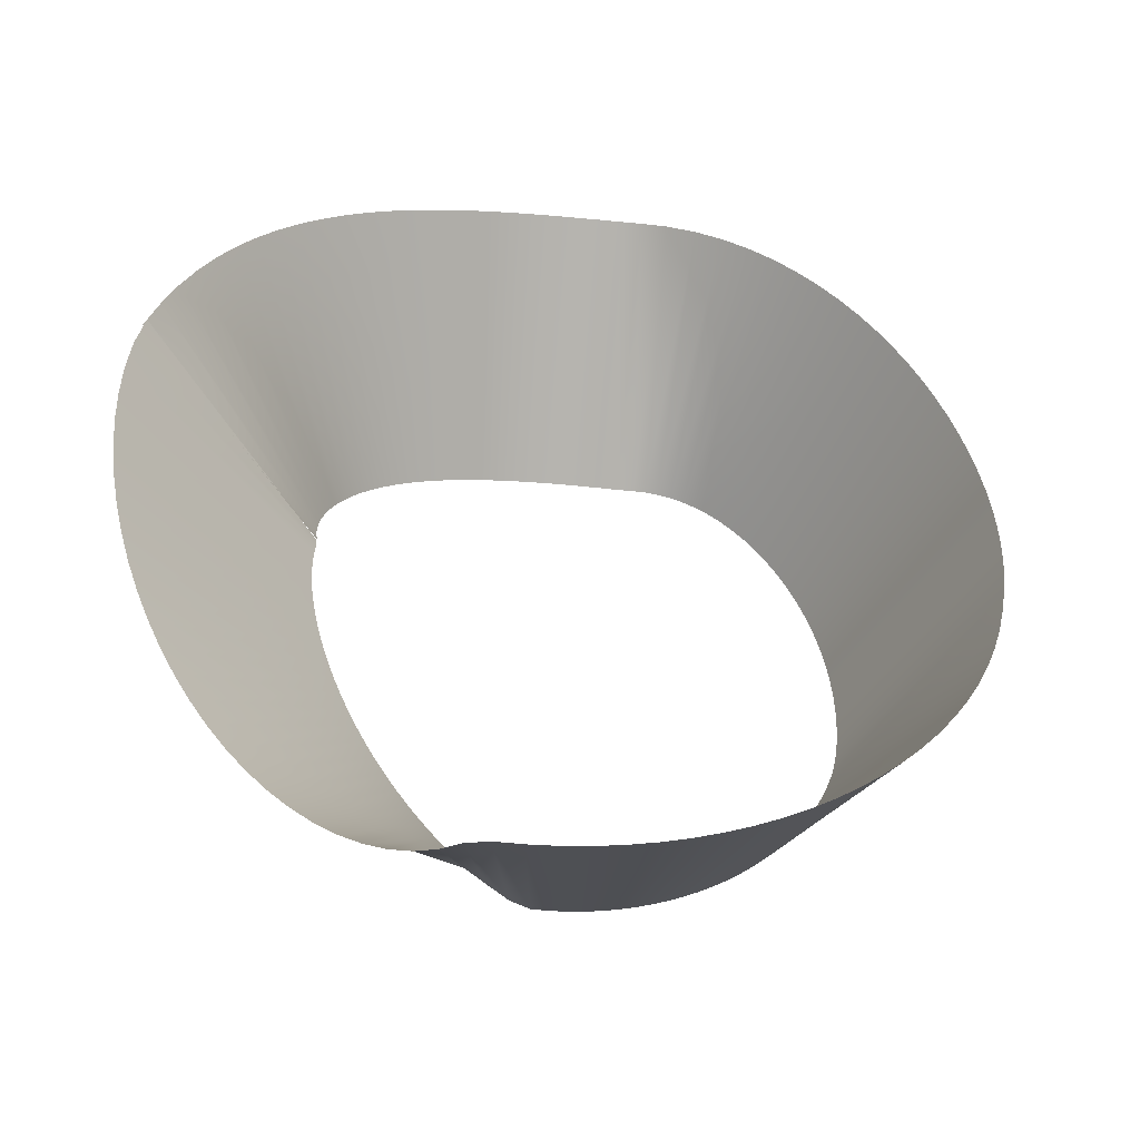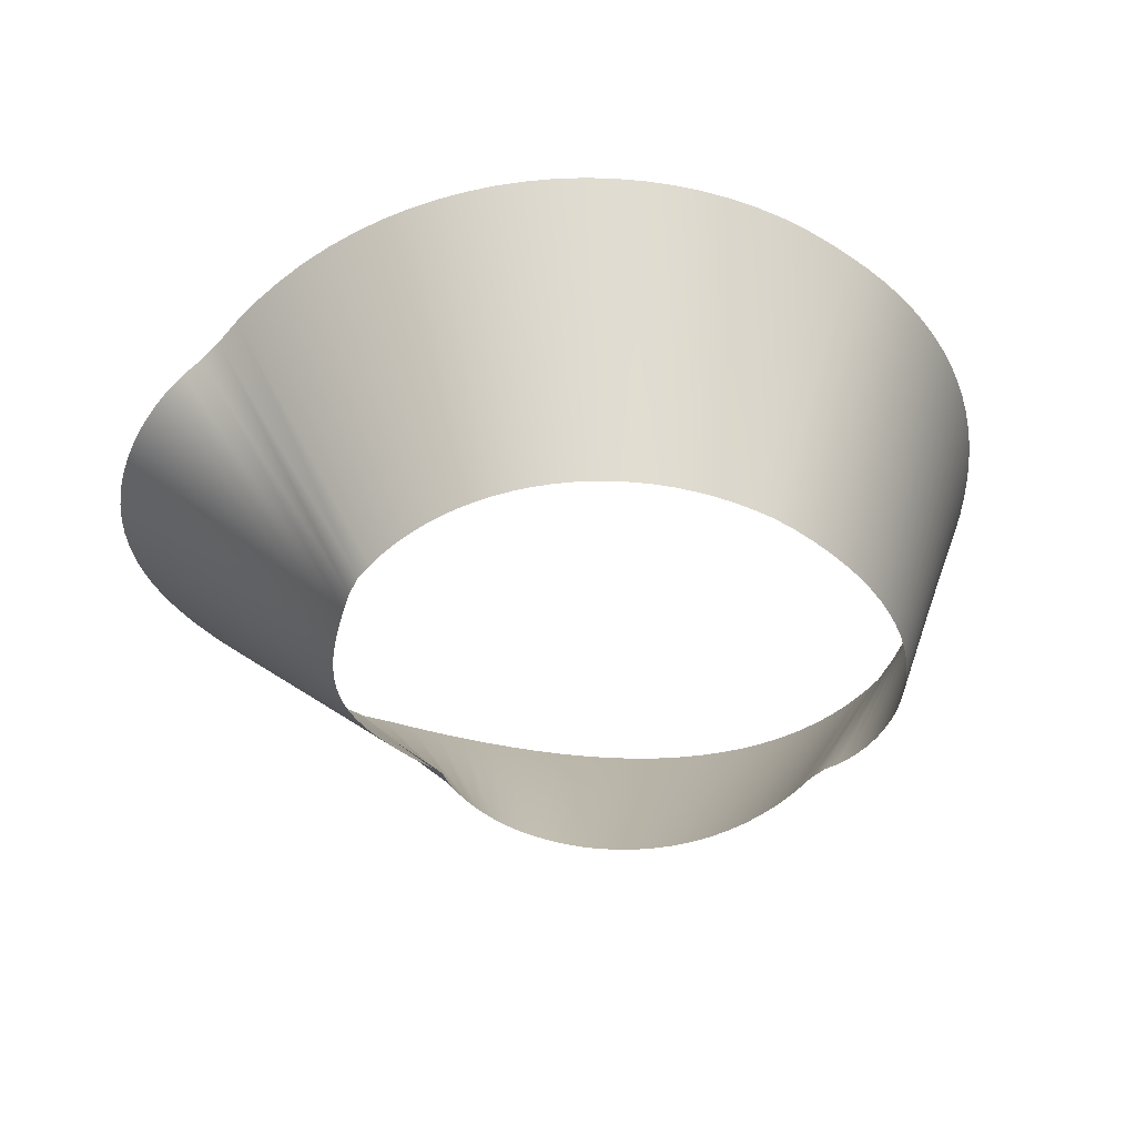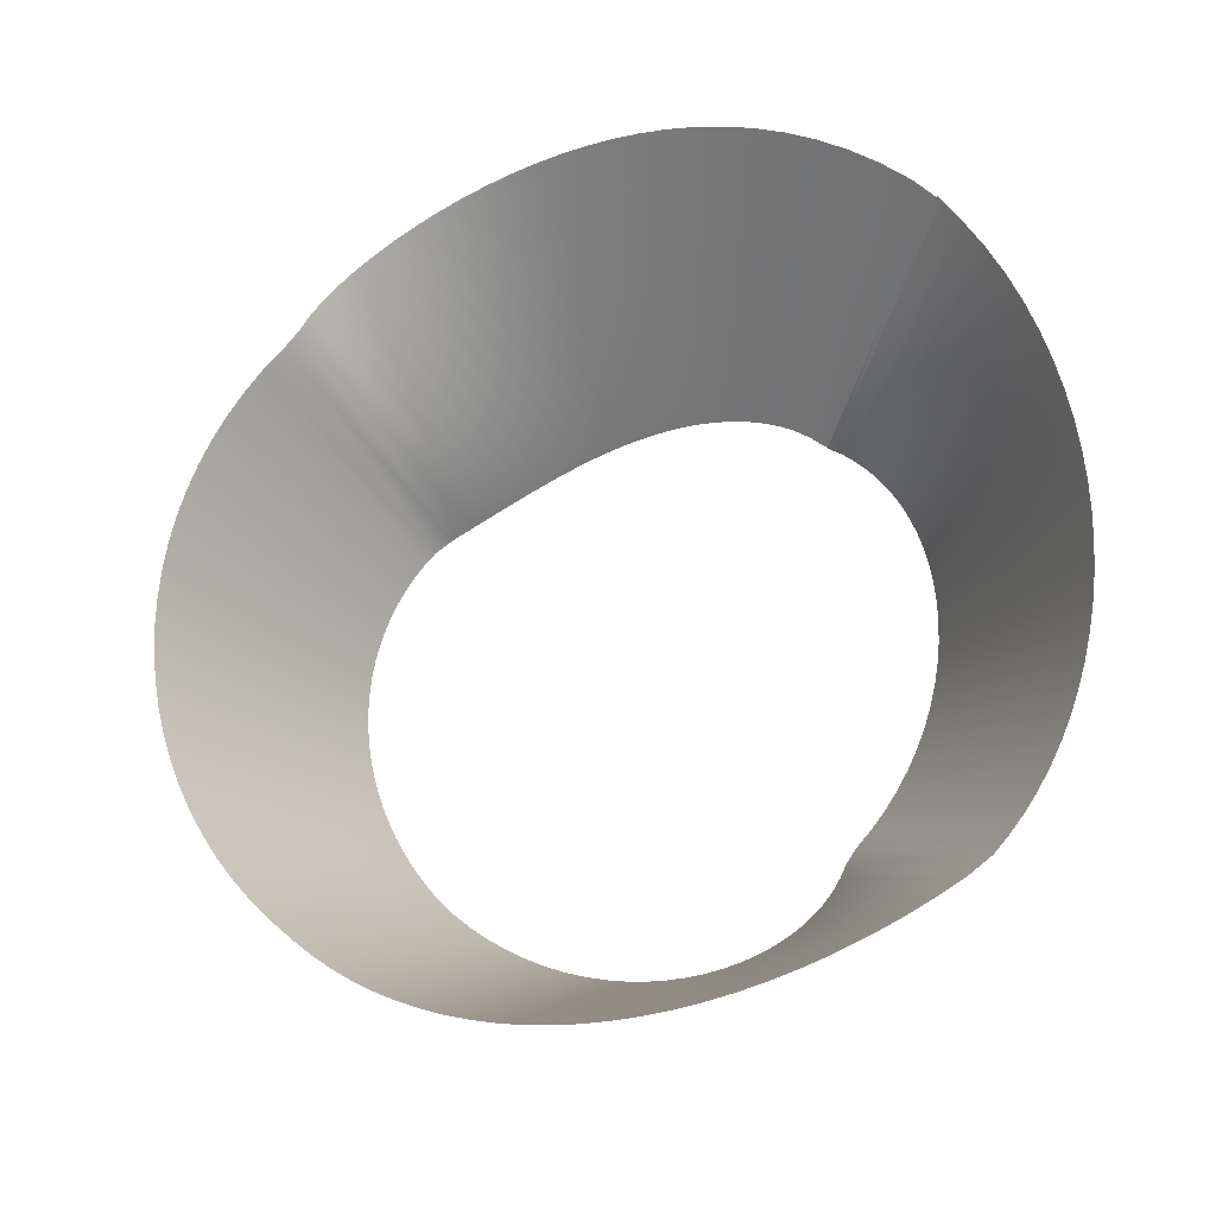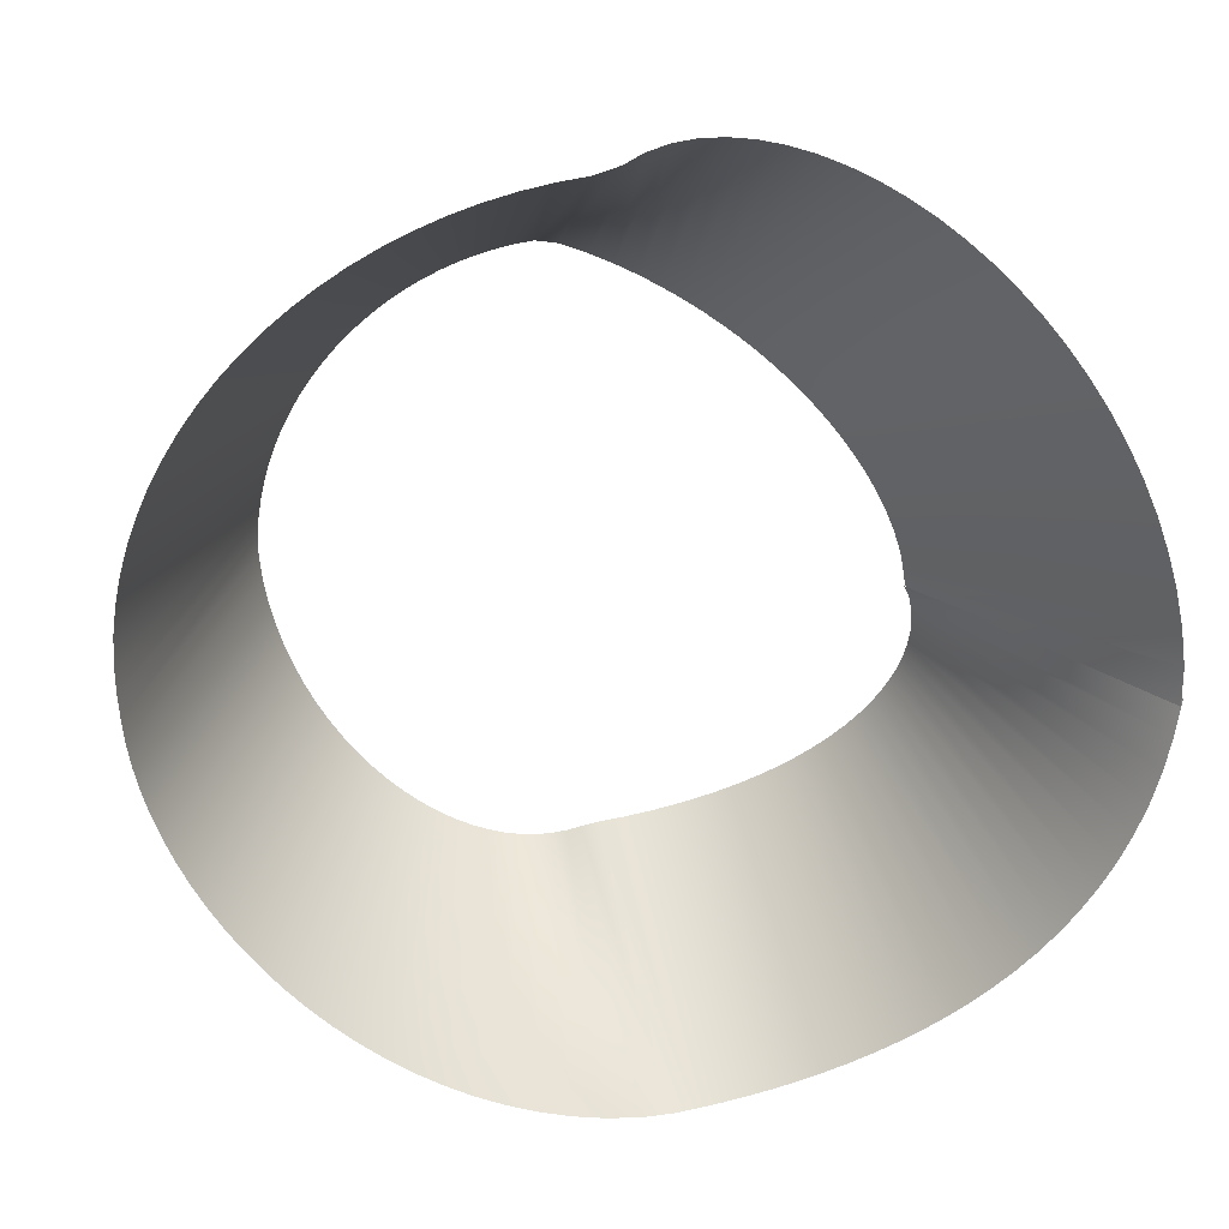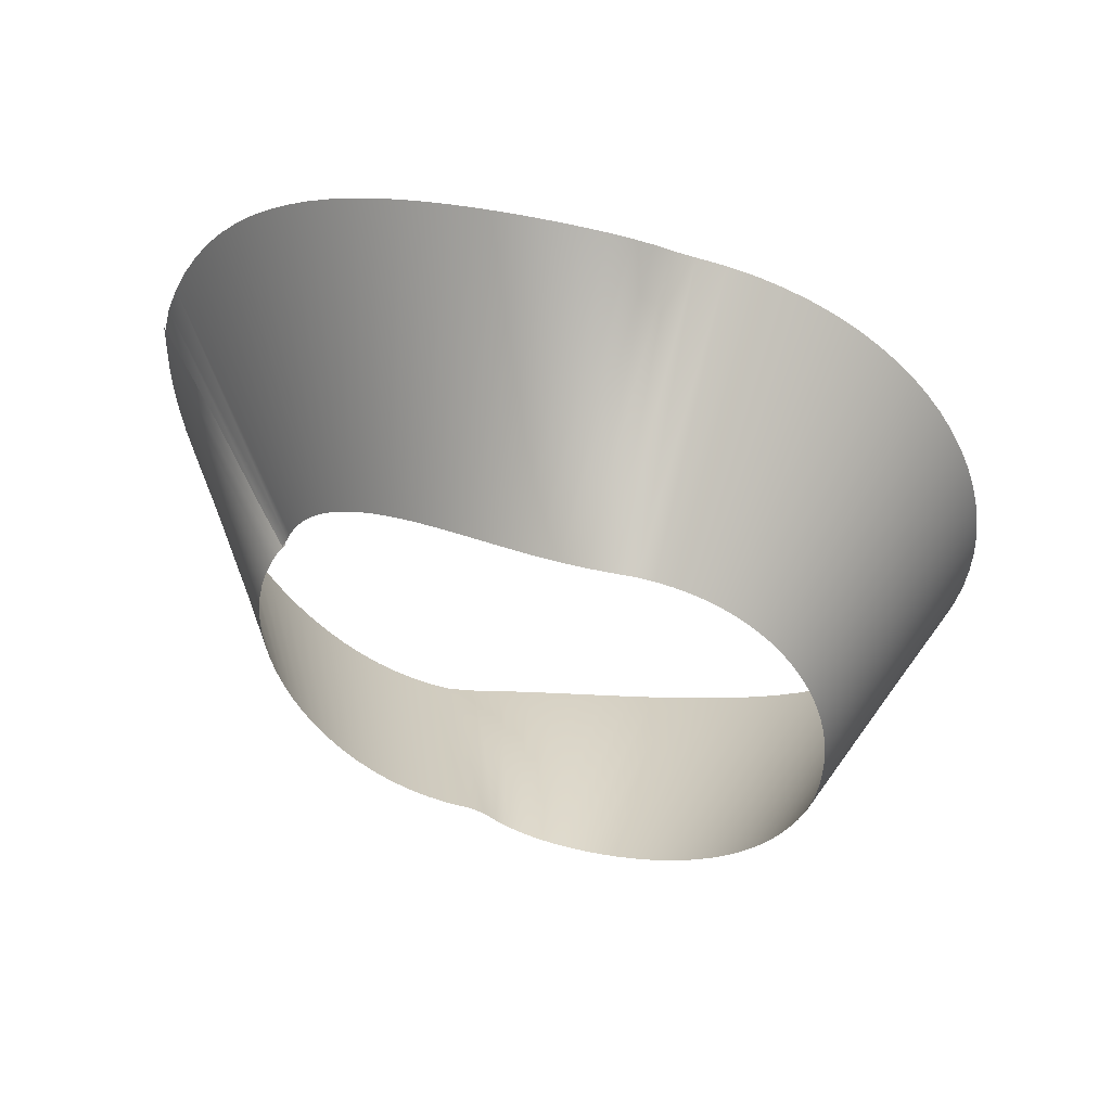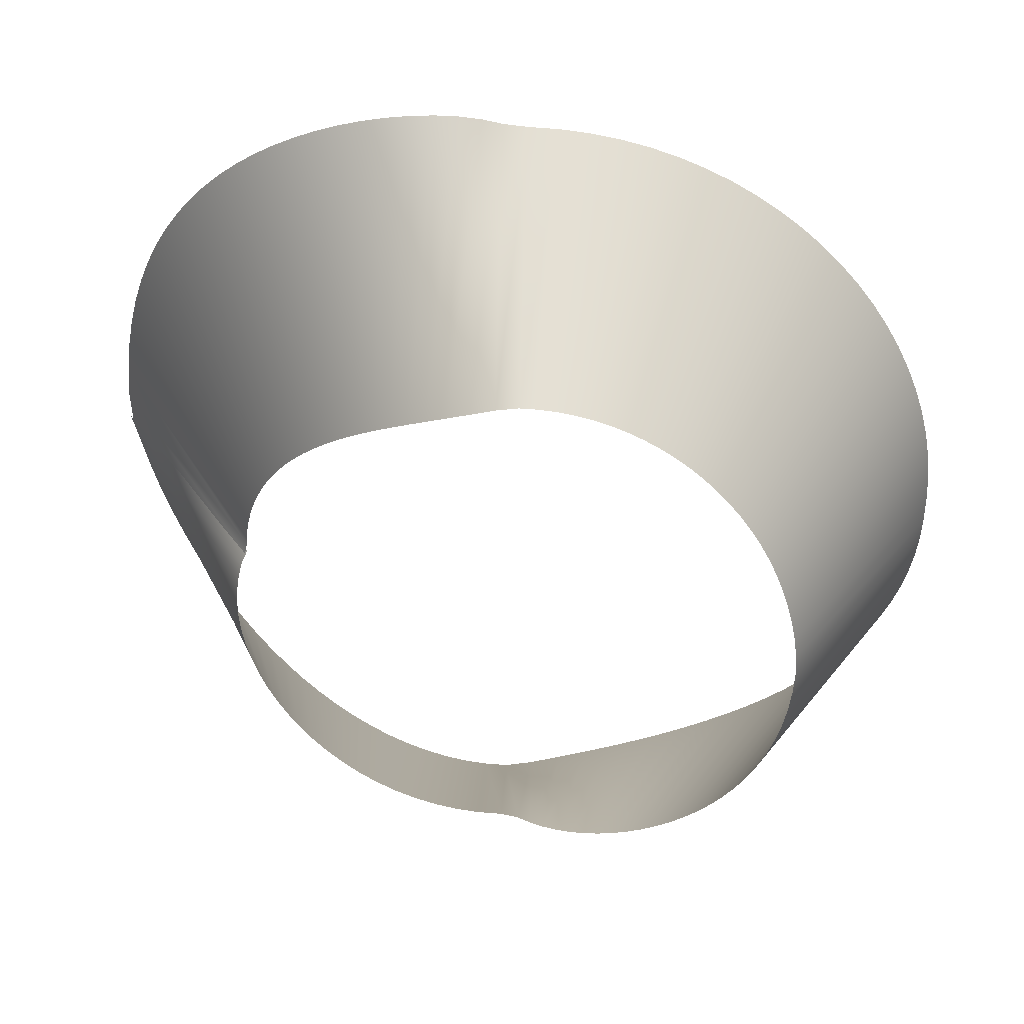
<metadata>
{"format":"obj","ext":"obj","renderer":"f3d","projection":"perspective","resolution":1024,"background":"white","views":[{"elev":33.7,"azim":-168.4,"up":"+Z"},{"elev":-56.9,"azim":-125.9,"up":"+Z"},{"elev":68.5,"azim":-46.8,"up":"+Z"},{"elev":35.8,"azim":-14.7,"up":"+Y"},{"elev":-43.4,"azim":164.4,"up":"+Z"},{"elev":28.6,"azim":-179.3,"up":"+Y"}]}
</metadata>
<code>
g 对象002
v 0.672 0.01675 0.4058
v 0.6742 0.07303 0.3959
v 0.4345 -0.02373 0.004049
v 0.4305 -0.006648 0.003926
v 0.6697 0.1279 0.3847
v 0.4291 0.009926 0.0005344
v 0.6622 0.1806 0.3706
v 0.4268 0.02691 -0.004077
v 0.6518 0.2308 0.354
v 0.4233 0.04441 -0.009977
v 0.6388 0.2784 0.3353
v 0.4186 0.06245 -0.01721
v 0.6235 0.3236 0.315
v 0.4127 0.08095 -0.02581
v 0.6059 0.3661 0.2934
v 0.4055 0.09981 -0.03573
v 0.5862 0.4062 0.2709
v 0.397 0.1189 -0.04694
v 0.5646 0.4439 0.2478
v 0.3871 0.1381 -0.05934
v 0.5412 0.4792 0.2244
v 0.3759 0.1571 -0.07282
v 0.516 0.5122 0.2009
v 0.3633 0.176 -0.08726
v 0.4892 0.543 0.1777
v 0.3496 0.1945 -0.1025
v 0.4608 0.5715 0.1549
v 0.3346 0.2126 -0.1184
v 0.4308 0.5977 0.1328
v 0.3184 0.2302 -0.1349
v 0.3995 0.6217 0.1118
v 0.3011 0.2472 -0.1518
v 0.3668 0.6434 0.09195
v 0.2828 0.2635 -0.1689
v 0.3329 0.6626 0.07369
v 0.2634 0.2792 -0.1862
v 0.2978 0.6794 0.05728
v 0.2429 0.2943 -0.2036
v 0.2618 0.6935 0.04306
v 0.2214 0.3088 -0.221
v 0.2251 0.7049 0.03133
v 0.1986 0.3228 -0.2383
v 0.188 0.7132 0.02243
v 0.1745 0.3365 -0.2555
v 0.1509 0.7184 0.01666
v 0.1487 0.3498 -0.2725
v 0.1143 0.7201 0.01425
v 0.1209 0.3631 -0.289
v 0.07877 0.7181 0.01534
v 0.09044 0.3764 -0.3049
v 0.04512 0.7123 0.0199
v 0.0569 0.3899 -0.3197
v 0.01401 0.7026 0.02767
v 0.01963 0.4034 -0.3327
v -0.02478 0.696 0.03244
v -0.01416 0.4097 -0.3381
v -0.0724 0.6928 0.03229
v -0.04138 0.4079 -0.3382
v -0.1191 0.6863 0.03203
v -0.06811 0.4042 -0.3384
v -0.1646 0.6769 0.03169
v -0.09434 0.3988 -0.3386
v -0.209 0.6646 0.03132
v -0.12 0.3917 -0.3389
v -0.2519 0.6495 0.03094
v -0.1452 0.383 -0.3391
v -0.2934 0.6318 0.0306
v -0.1697 0.3727 -0.3394
v -0.3333 0.6116 0.03034
v -0.1936 0.3608 -0.3397
v -0.3715 0.589 0.03018
v -0.2167 0.3473 -0.34
v -0.4079 0.5641 0.03017
v -0.239 0.3324 -0.3402
v -0.4424 0.5371 0.03034
v -0.2605 0.3161 -0.3404
v -0.4749 0.5081 0.03073
v -0.2811 0.2983 -0.3405
v -0.5053 0.4772 0.03137
v -0.3006 0.2793 -0.3406
v -0.5336 0.4445 0.0323
v -0.3191 0.259 -0.3405
v -0.5596 0.4101 0.03356
v -0.3365 0.2374 -0.3403
v -0.5832 0.3742 0.03519
v -0.3526 0.2146 -0.34
v -0.6043 0.3368 0.03721
v -0.3675 0.1908 -0.3396
v -0.6229 0.2981 0.03967
v -0.381 0.1658 -0.339
v -0.6389 0.2583 0.04259
v -0.3932 0.1398 -0.3382
v -0.652 0.2175 0.04602
v -0.4039 0.1127 -0.3372
v -0.6623 0.1757 0.04998
v -0.413 0.08468 -0.336
v -0.6696 0.1333 0.05451
v -0.4206 0.05562 -0.3345
v -0.6739 0.09031 0.05963
v -0.4265 0.02556 -0.3328
v -0.675 0.04694 0.06537
v -0.4307 -0.005506 -0.3308
v -0.674 0.006848 0.07081
v -0.432 -0.03999 -0.3274
v -0.6719 -0.0289 0.07639
v -0.4297 -0.07687 -0.3217
v -0.6674 -0.06441 0.08338
v -0.4252 -0.1126 -0.3146
v -0.6608 -0.09961 0.09166
v -0.4186 -0.1471 -0.3064
v -0.6519 -0.1344 0.1011
v -0.4099 -0.1802 -0.2973
v -0.6409 -0.1688 0.1117
v -0.3993 -0.212 -0.2873
v -0.6278 -0.2026 0.1231
v -0.387 -0.2424 -0.2767
v -0.6125 -0.2359 0.1354
v -0.3729 -0.2712 -0.2655
v -0.5951 -0.2685 0.1484
v -0.3573 -0.2984 -0.254
v -0.5757 -0.3003 0.1619
v -0.3402 -0.3241 -0.2423
v -0.5542 -0.3314 0.1759
v -0.3219 -0.3479 -0.2305
v -0.5307 -0.3616 0.1901
v -0.3023 -0.37 -0.2188
v -0.5051 -0.3908 0.2045
v -0.2816 -0.3902 -0.2072
v -0.4776 -0.4191 0.2188
v -0.26 -0.4085 -0.1959
v -0.4479 -0.4464 0.233
v -0.2377 -0.4247 -0.185
v -0.4163 -0.4725 0.2468
v -0.2148 -0.4387 -0.1747
v -0.3825 -0.4975 0.2601
v -0.1914 -0.4506 -0.165
v -0.3466 -0.5213 0.2727
v -0.1678 -0.4602 -0.156
v -0.3084 -0.5438 0.2843
v -0.1442 -0.4675 -0.1477
v -0.2681 -0.5648 0.2947
v -0.1208 -0.4724 -0.1402
v -0.2254 -0.5844 0.3037
v -0.09768 -0.4749 -0.1335
v -0.1803 -0.6023 0.3108
v -0.07511 -0.475 -0.1275
v -0.133 -0.6184 0.3158
v -0.05321 -0.4727 -0.1221
v -0.08333 -0.6325 0.3183
v -0.03206 -0.4681 -0.1173
v -0.03153 -0.6445 0.3177
v -0.01169 -0.4612 -0.1128
v 0.01495 -0.6502 0.316
v 0.01594 -0.4558 -0.1102
v 0.05136 -0.648 0.3171
v 0.05405 -0.4536 -0.109
v 0.08756 -0.6435 0.3195
v 0.09094 -0.4489 -0.1066
v 0.1235 -0.6366 0.3229
v 0.1265 -0.4419 -0.1031
v 0.1591 -0.6273 0.3273
v 0.1606 -0.4328 -0.09875
v 0.1943 -0.6158 0.3326
v 0.1932 -0.4216 -0.09365
v 0.229 -0.602 0.3387
v 0.2243 -0.4086 -0.08794
v 0.2631 -0.5859 0.3454
v 0.2537 -0.3939 -0.08176
v 0.2966 -0.5676 0.3526
v 0.2813 -0.3775 -0.07524
v 0.3294 -0.5471 0.3602
v 0.3071 -0.3597 -0.0685
v 0.3614 -0.5243 0.3681
v 0.3311 -0.3405 -0.06167
v 0.3926 -0.4994 0.3761
v 0.353 -0.3201 -0.05485
v 0.4227 -0.4722 0.3841
v 0.3729 -0.2988 -0.04816
v 0.4519 -0.4429 0.3919
v 0.3907 -0.2765 -0.04168
v 0.48 -0.4114 0.3993
v 0.4063 -0.2535 -0.0355
v 0.5068 -0.3776 0.4062
v 0.4196 -0.23 -0.02969
v 0.5324 -0.3416 0.4124
v 0.4305 -0.2061 -0.02431
v 0.5566 -0.3033 0.4176
v 0.4391 -0.182 -0.01938
v 0.5792 -0.2627 0.4216
v 0.4453 -0.158 -0.01492
v 0.6002 -0.2198 0.4241
v 0.4491 -0.134 -0.0109
v 0.6193 -0.1747 0.4249
v 0.4505 -0.1104 -0.0073
v 0.6364 -0.1273 0.4236
v 0.4495 -0.0871 -0.004041
v 0.6513 -0.07782 0.4198
v 0.4462 -0.06425 -0.001043
v 0.6638 -0.02643 0.4133
v 0.4406 -0.0418 0.001792
v 0.6756 0.02681 0.4025
v 0.4309 -0.02 0.005833
g 对象002_0
f 3 2 1
f 2 3 4
f 4 5 2
f 5 4 6
f 6 7 5
f 7 6 8
f 8 9 7
f 9 8 10
f 10 11 9
f 11 10 12
f 12 13 11
f 13 12 14
f 14 15 13
f 15 14 16
f 16 17 15
f 17 16 18
f 18 19 17
f 19 18 20
f 20 21 19
f 21 20 22
f 22 23 21
f 23 22 24
f 24 25 23
f 25 24 26
f 26 27 25
f 27 26 28
f 28 29 27
f 29 28 30
f 30 31 29
f 31 30 32
f 32 33 31
f 33 32 34
f 34 35 33
f 35 34 36
f 36 37 35
f 37 36 38
f 38 39 37
f 39 38 40
f 40 41 39
f 41 40 42
f 42 43 41
f 43 42 44
f 44 45 43
f 45 44 46
f 46 47 45
f 47 46 48
f 48 49 47
f 49 48 50
f 50 51 49
f 51 50 52
f 52 53 51
f 53 52 54
f 54 55 53
f 55 54 56
f 56 57 55
f 57 56 58
f 58 59 57
f 59 58 60
f 60 61 59
f 61 60 62
f 62 63 61
f 63 62 64
f 64 65 63
f 65 64 66
f 66 67 65
f 67 66 68
f 68 69 67
f 69 68 70
f 70 71 69
f 71 70 72
f 72 73 71
f 73 72 74
f 74 75 73
f 75 74 76
f 76 77 75
f 77 76 78
f 78 79 77
f 79 78 80
f 80 81 79
f 81 80 82
f 82 83 81
f 83 82 84
f 84 85 83
f 85 84 86
f 86 87 85
f 87 86 88
f 88 89 87
f 89 88 90
f 90 91 89
f 91 90 92
f 92 93 91
f 93 92 94
f 94 95 93
f 95 94 96
f 96 97 95
f 97 96 98
f 98 99 97
f 99 98 100
f 100 101 99
f 101 100 102
f 102 103 101
f 103 102 104
f 104 105 103
f 105 104 106
f 106 107 105
f 107 106 108
f 108 109 107
f 109 108 110
f 110 111 109
f 111 110 112
f 112 113 111
f 113 112 114
f 114 115 113
f 115 114 116
f 116 117 115
f 117 116 118
f 118 119 117
f 119 118 120
f 120 121 119
f 121 120 122
f 122 123 121
f 123 122 124
f 124 125 123
f 125 124 126
f 126 127 125
f 127 126 128
f 128 129 127
f 129 128 130
f 130 131 129
f 131 130 132
f 132 133 131
f 133 132 134
f 134 135 133
f 135 134 136
f 136 137 135
f 137 136 138
f 138 139 137
f 139 138 140
f 140 141 139
f 141 140 142
f 142 143 141
f 143 142 144
f 144 145 143
f 145 144 146
f 146 147 145
f 147 146 148
f 148 149 147
f 149 148 150
f 150 151 149
f 151 150 152
f 152 153 151
f 153 152 154
f 154 155 153
f 155 154 156
f 156 157 155
f 157 156 158
f 158 159 157
f 159 158 160
f 160 161 159
f 161 160 162
f 162 163 161
f 163 162 164
f 164 165 163
f 165 164 166
f 166 167 165
f 167 166 168
f 168 169 167
f 169 168 170
f 170 171 169
f 171 170 172
f 172 173 171
f 173 172 174
f 174 175 173
f 175 174 176
f 176 177 175
f 177 176 178
f 178 179 177
f 179 178 180
f 180 181 179
f 181 180 182
f 182 183 181
f 183 182 184
f 184 185 183
f 185 184 186
f 186 187 185
f 187 186 188
f 188 189 187
f 189 188 190
f 190 191 189
f 191 190 192
f 192 193 191
f 193 192 194
f 194 195 193
f 195 194 196
f 196 197 195
f 197 196 198
f 198 199 197
f 199 198 200
f 200 201 199
f 201 200 202

</code>
